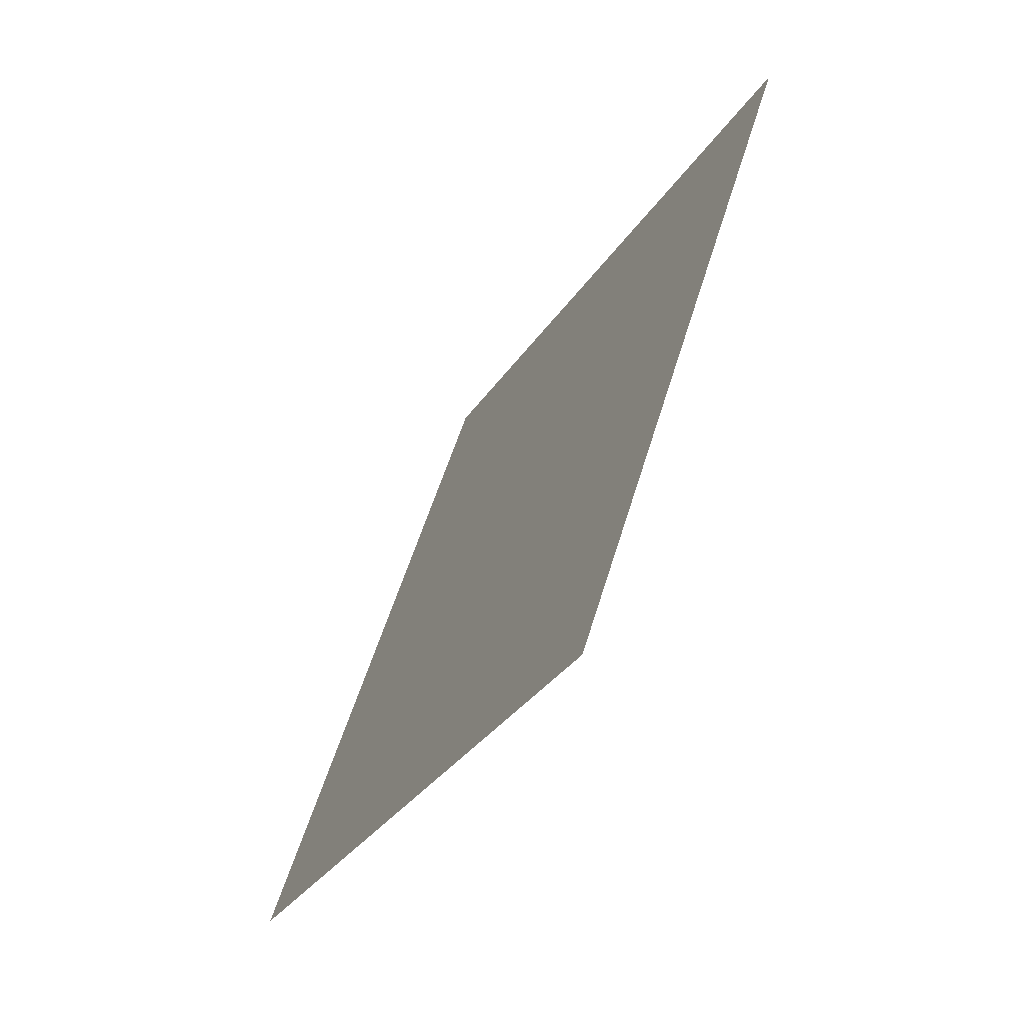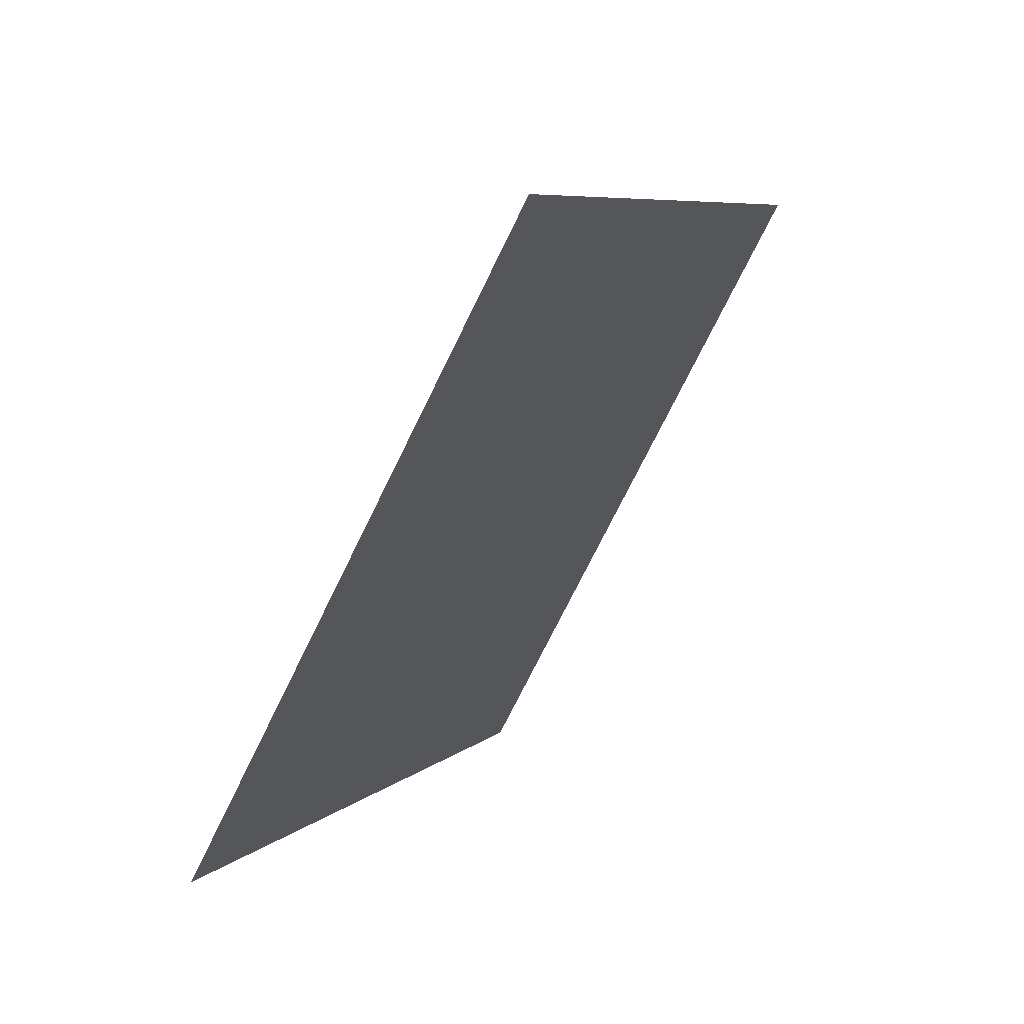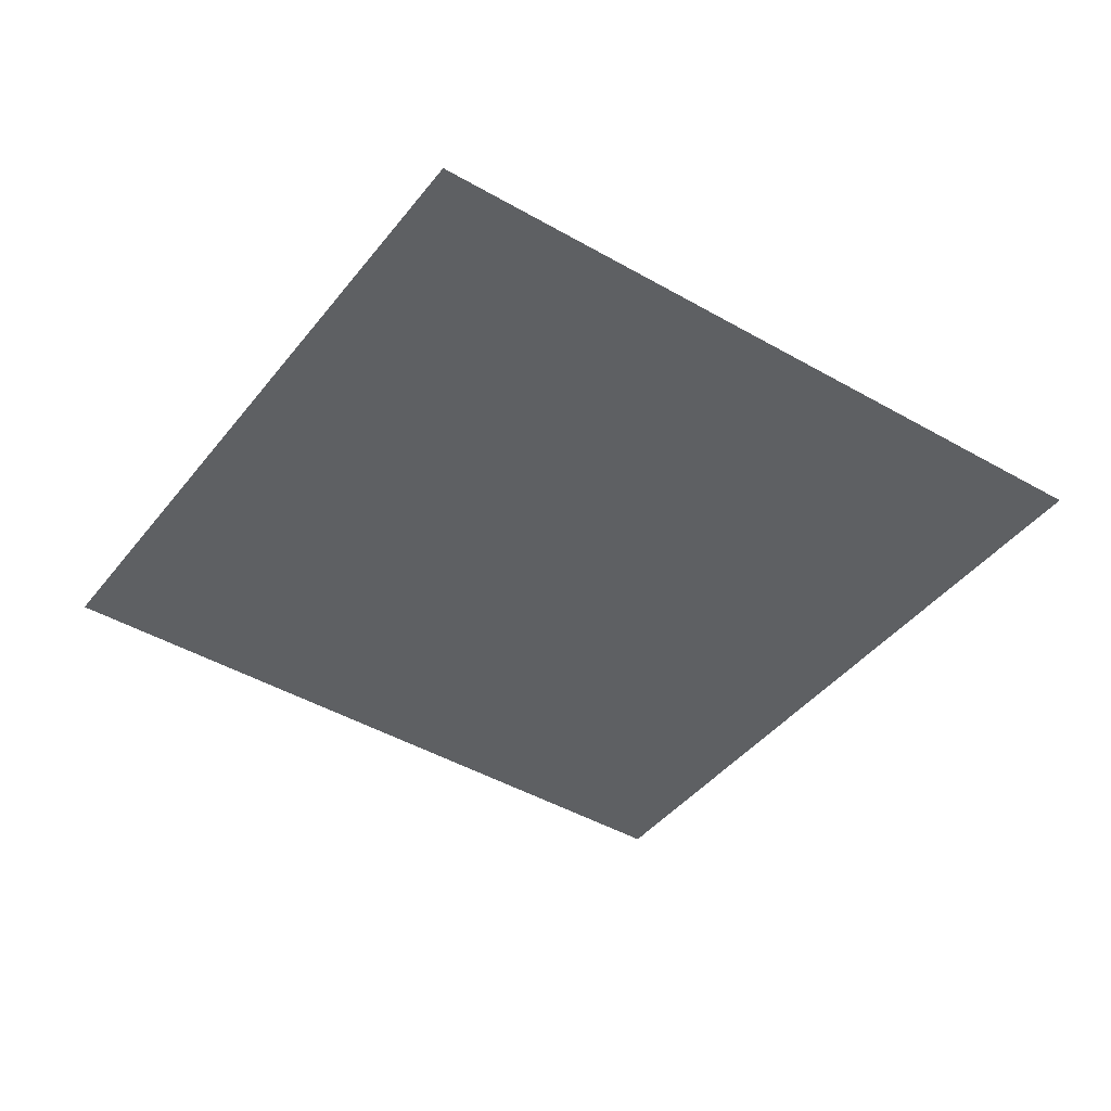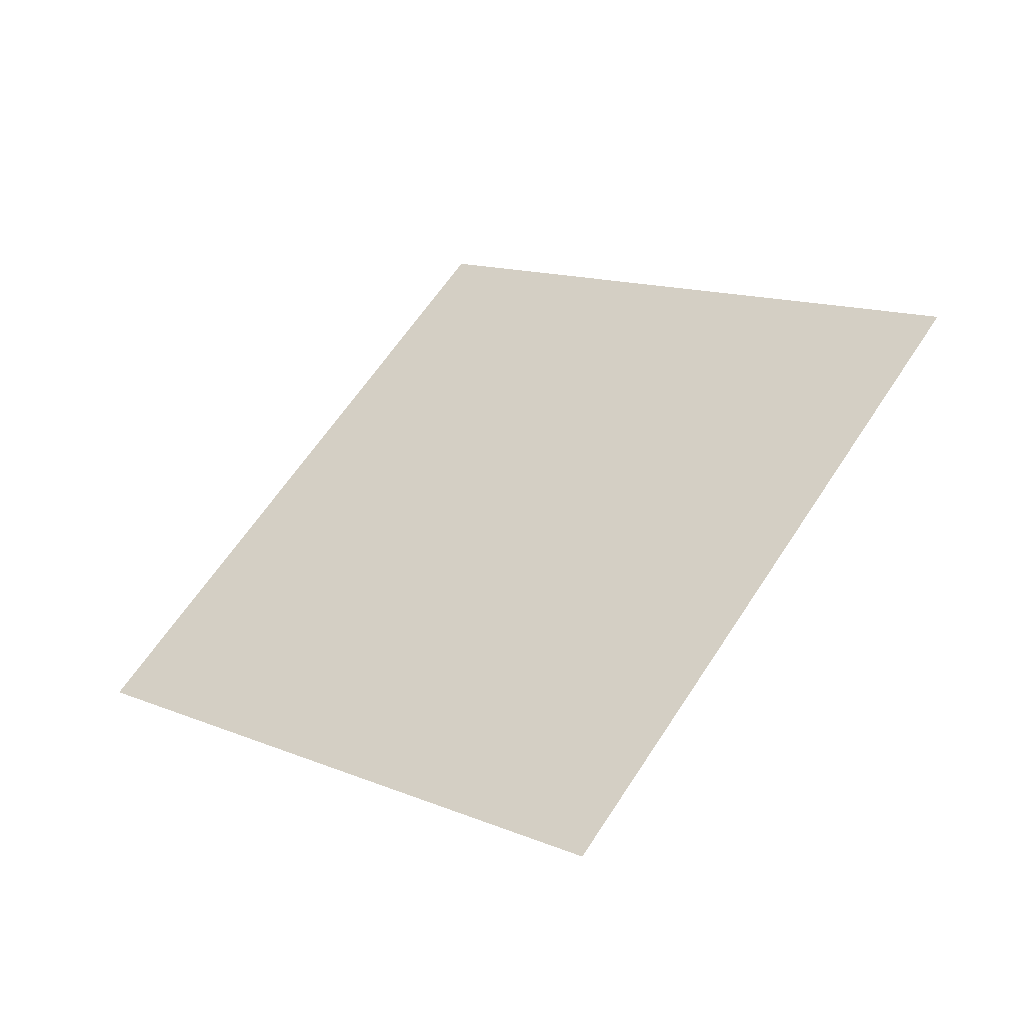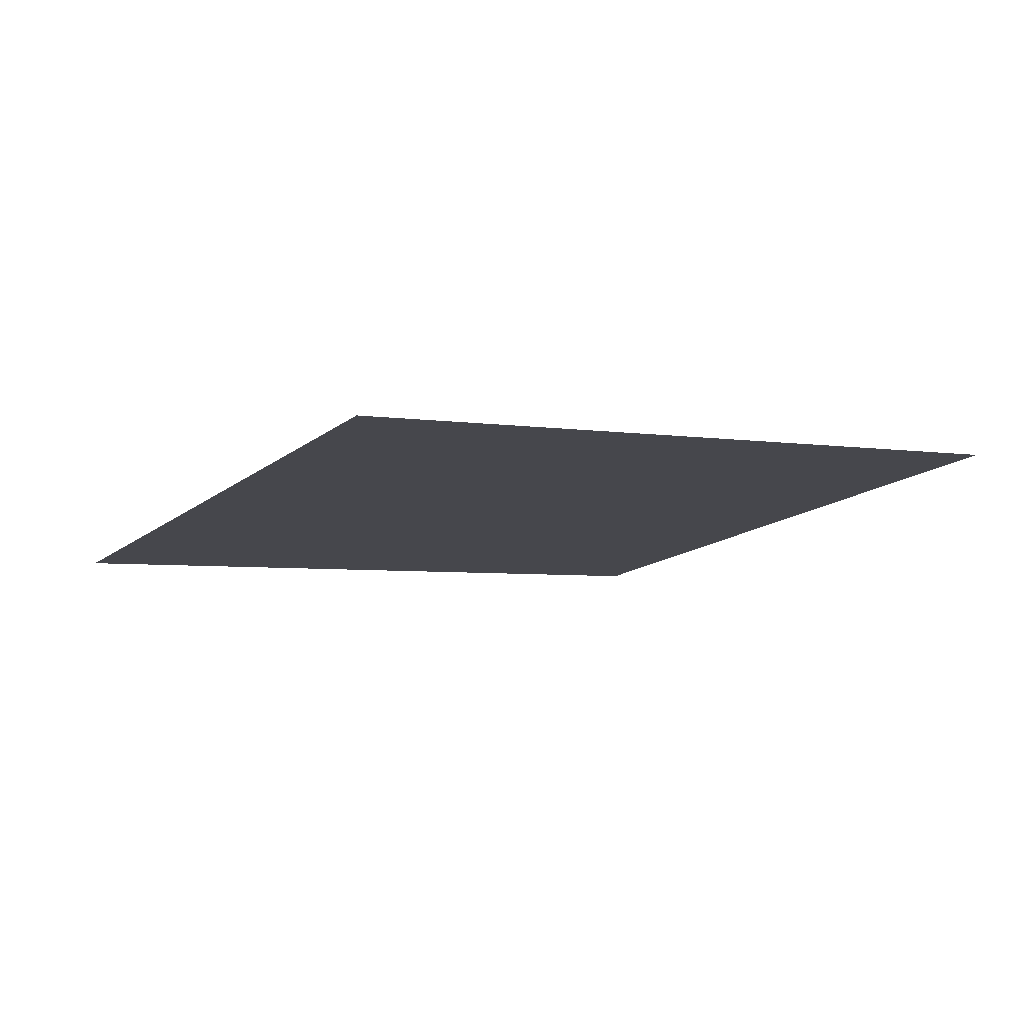
<metadata>
{"format":"obj","ext":"obj","renderer":"f3d","projection":"perspective","resolution":1024,"background":"white","views":[{"elev":62.4,"azim":-57.9,"up":"+Z"},{"elev":16.9,"azim":-50.5,"up":"+Z"},{"elev":-15.5,"azim":159.1,"up":"+Y"},{"elev":36.0,"azim":51.1,"up":"+Y"},{"elev":-37.4,"azim":-15.6,"up":"+Y"}]}
</metadata>
<code>
o Plane
v -2.002 5.203 3.116
v -2 5.2 3.125
v -2.011 5.201 3.118
v -2.008 5.198 3.126
f 2 1 3
f 2 3 4

</code>
